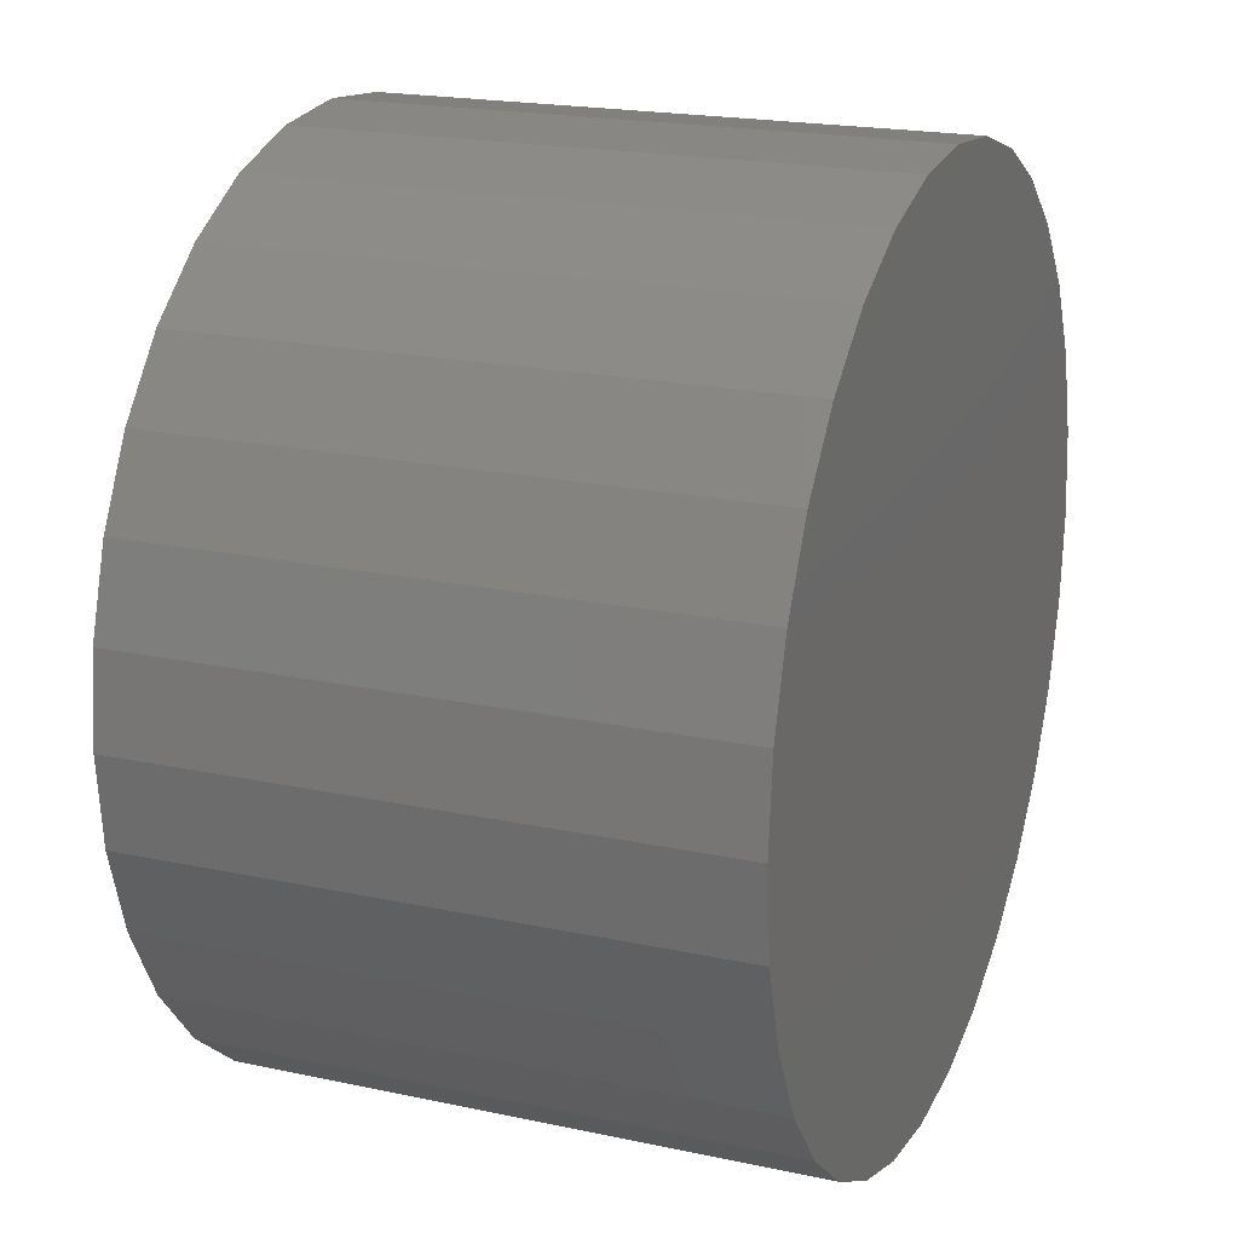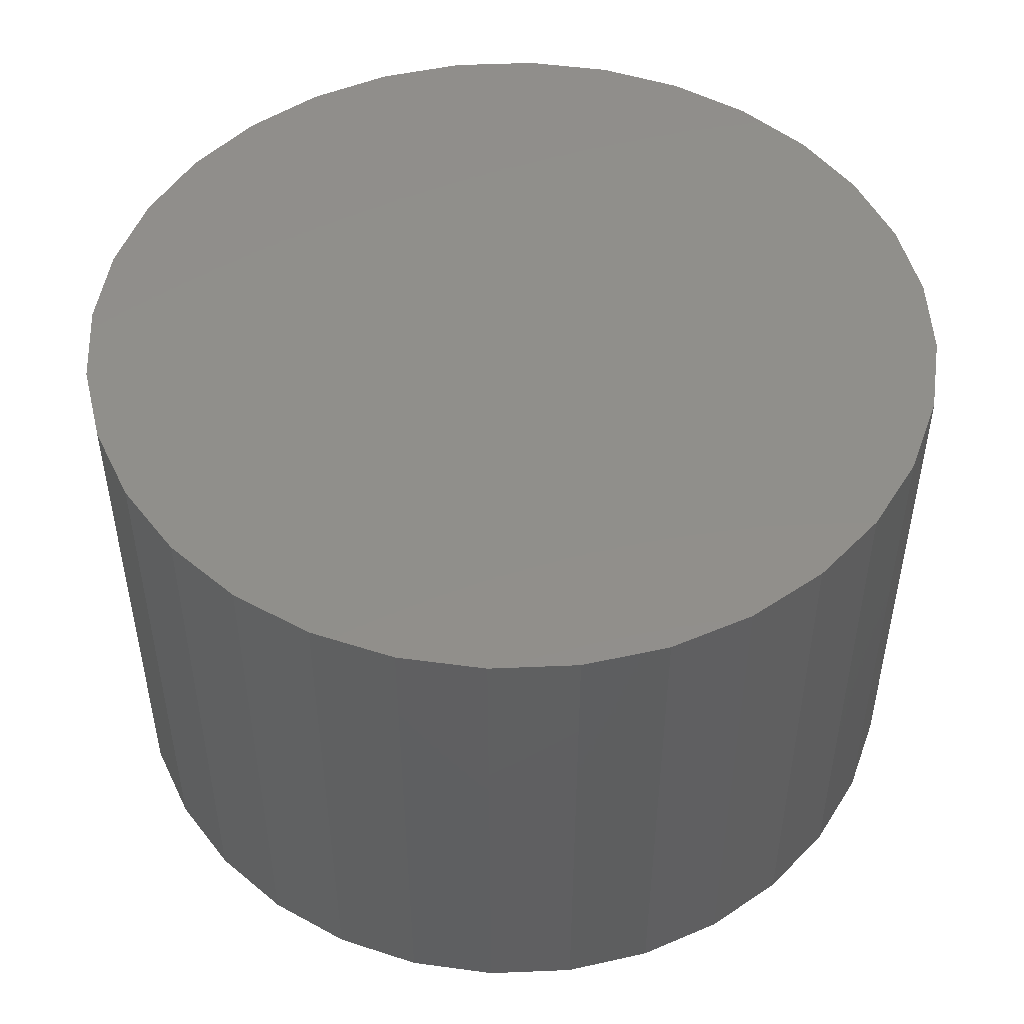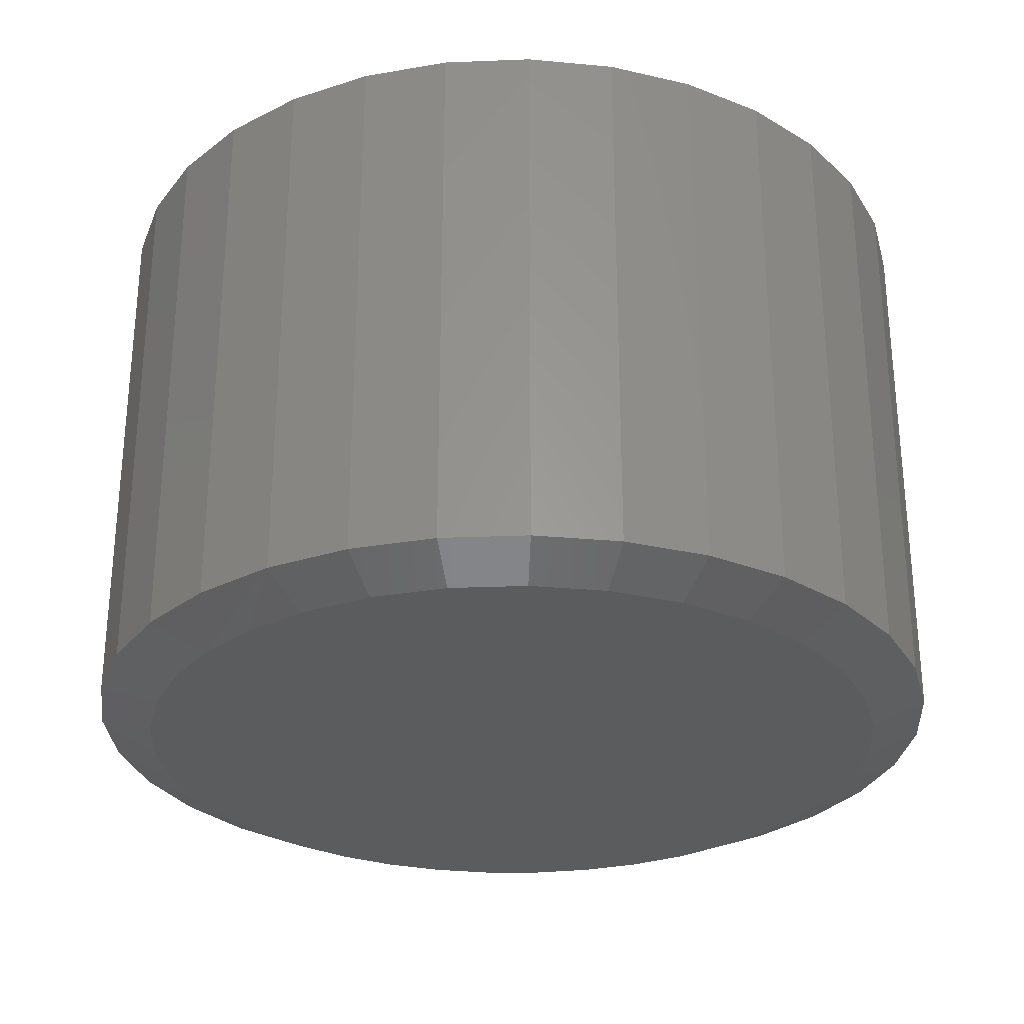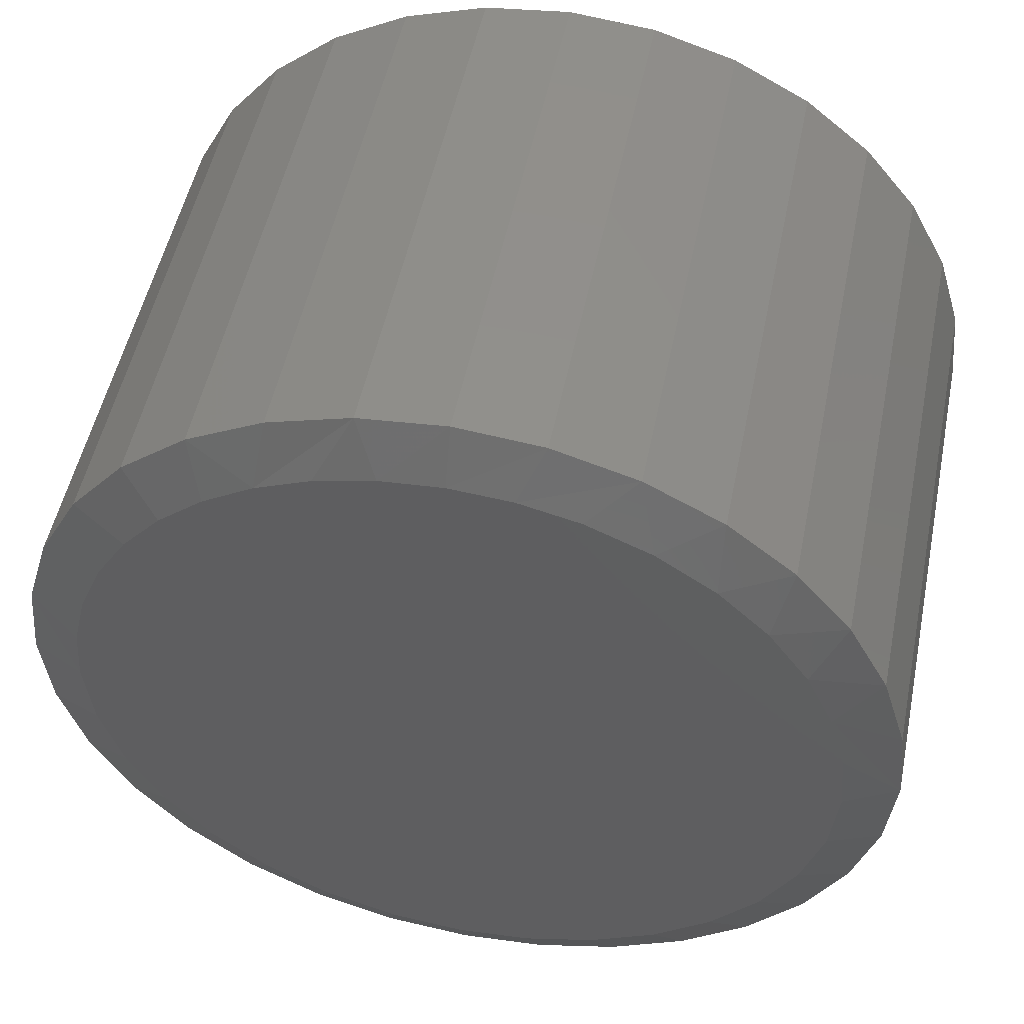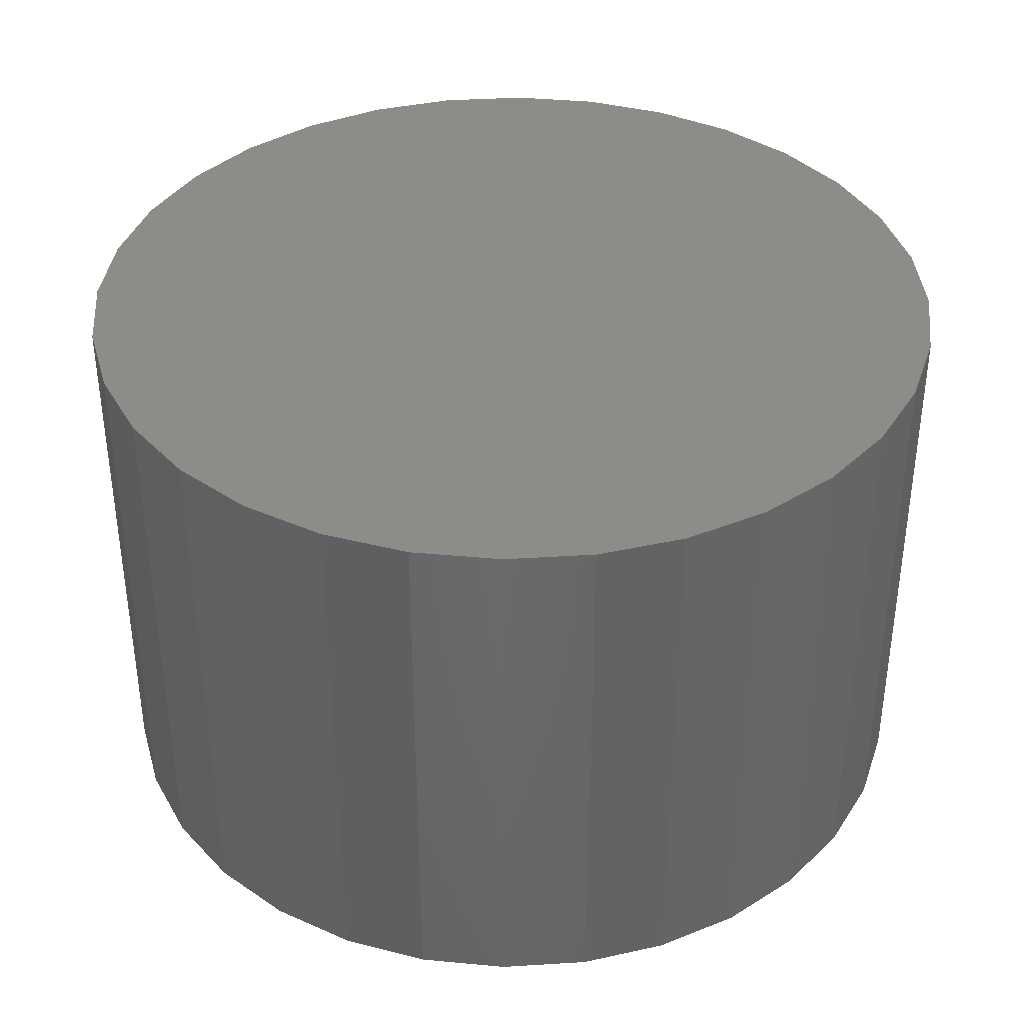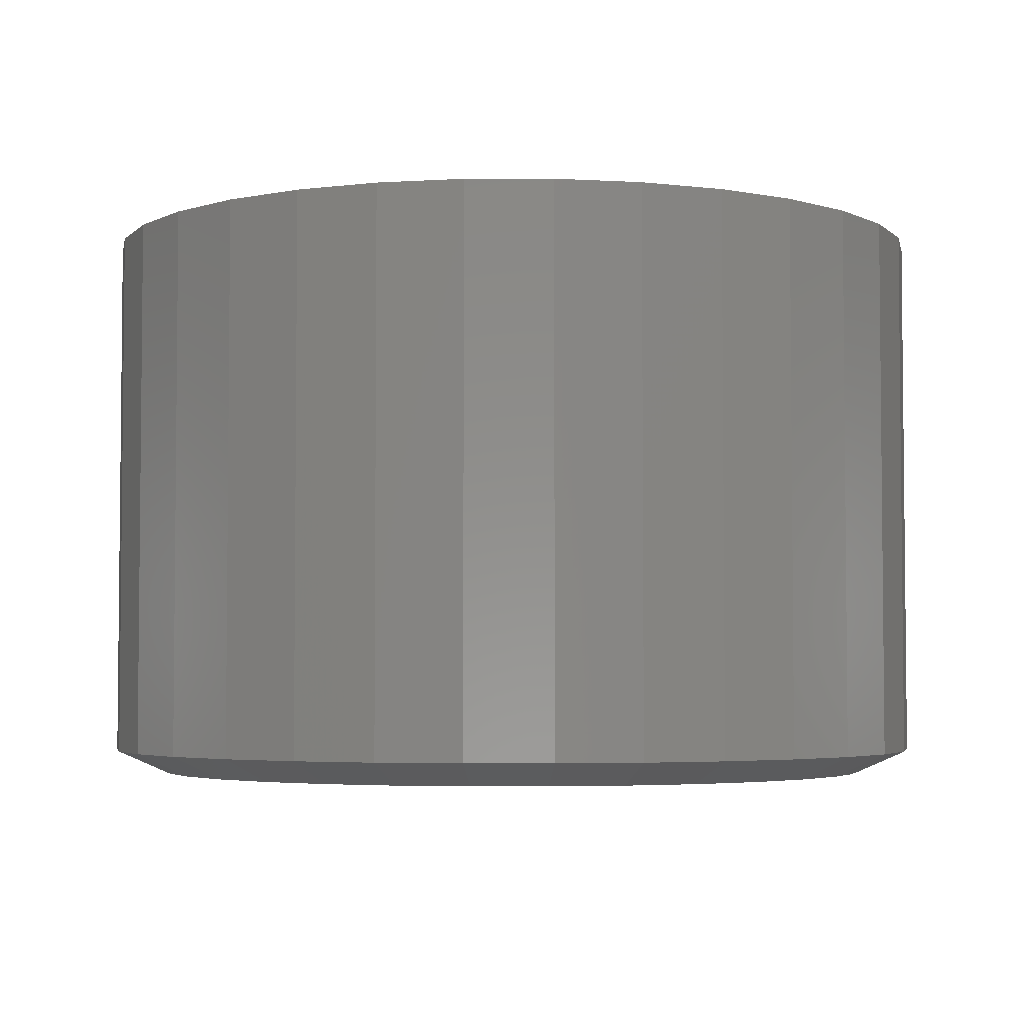
<metadata>
{"format":"stl","ext":"stl","renderer":"f3d","projection":"perspective","resolution":1024,"background":"white","views":[{"elev":19.8,"azim":-68.2,"up":"+Y"},{"elev":49.3,"azim":-143.3,"up":"+Z"},{"elev":-28.8,"azim":-58.5,"up":"+Z"},{"elev":51.1,"azim":-168.5,"up":"+Y"},{"elev":38.1,"azim":169.9,"up":"+Z"},{"elev":-3.8,"azim":28.5,"up":"+Z"}]}
</metadata>
<code>
# stl→obj: 99 verts, 194 faces
v 0.005921 0.4981 0
v 0.08575 0.4917 0
v -0.07391 0.4917 0
v 0.4082 0.2938 0
v -0.3745 0.3216 0
v 0.3582 0.3522 0
v -0.3098 0.3852 0
v 0.2998 0.4022 0
v -0.2348 0.4361 0
v 0.2344 0.4426 0
v -0.1517 0.4725 0
v 0.1635 0.4725 0
v 0.005921 -0.4981 0
v -0.09126 -0.4885 0
v 0.1031 -0.4885 0
v -0.1847 -0.4602 0
v 0.1965 -0.4602 0
v -0.2708 -0.4142 0
v 0.2827 -0.4142 0
v -0.3463 -0.3522 0
v 0.3581 -0.3522 0
v -0.4082 -0.2767 0
v 0.4201 -0.2767 0
v -0.4543 -0.1906 0
v 0.4661 -0.1906 0
v -0.4826 -0.09718 0
v 0.4945 -0.09718 0
v -0.4922 1.929e-07 0
v 0.504 -1.383e-16 0
v -0.4847 0.08582 0
v 0.4978 0.07822 0
v -0.4626 0.1691 0
v 0.4795 0.1545 0
v -0.4265 0.2473 0
v 0.4493 0.227 0
v 0.5743 -1.392e-16 0.03125
v 0.5743 0 0.75
v 0.5634 -0.1109 0.03125
v 0.5634 -0.1109 0.75
v 0.5311 -0.2175 0.03125
v 0.5311 -0.2175 0.75
v 0.4785 -0.3158 0.03125
v 0.4785 -0.3158 0.75
v 0.4079 -0.4019 0.03125
v 0.4079 -0.4019 0.75
v 0.3217 -0.4726 0.03125
v 0.3217 -0.4726 0.75
v 0.2234 -0.5252 0.03125
v 0.2234 -0.5252 0.75
v 0.1168 -0.5575 0.03125
v 0.1168 -0.5575 0.75
v 0.005921 -0.5684 0.03125
v 0.005921 -0.5684 0.75
v -0.105 -0.5575 0.03125
v -0.105 -0.5575 0.75
v -0.2116 -0.5252 0.03125
v -0.2116 -0.5252 0.75
v -0.3099 -0.4726 0.03125
v -0.3099 -0.4726 0.75
v -0.396 -0.4019 0.03125
v -0.396 -0.4019 0.75
v -0.4667 -0.3158 0.03125
v -0.4667 -0.3158 0.75
v -0.5192 -0.2175 0.03125
v -0.5192 -0.2175 0.75
v -0.5516 -0.1109 0.03125
v -0.5516 -0.1109 0.75
v -0.5625 6.961e-17 0.03125
v -0.5625 6.961e-17 0.75
v -0.5516 0.1109 0.03125
v -0.5516 0.1109 0.75
v -0.5192 0.2175 0.03125
v -0.5192 0.2175 0.75
v -0.4667 0.3158 0.03125
v -0.4667 0.3158 0.75
v -0.396 0.4019 0.03125
v -0.396 0.4019 0.75
v -0.3099 0.4726 0.03125
v -0.3099 0.4726 0.75
v -0.2116 0.5252 0.03125
v -0.2116 0.5252 0.75
v -0.105 0.5575 0.03125
v -0.105 0.5575 0.75
v 0.005921 0.5684 0.03125
v 0.005921 0.5684 0.75
v 0.1168 0.5575 0.03125
v 0.1168 0.5575 0.75
v 0.2234 0.5252 0.03125
v 0.2234 0.5252 0.75
v 0.3217 0.4726 0.03125
v 0.3217 0.4726 0.75
v 0.4079 0.4019 0.03125
v 0.4079 0.4019 0.75
v 0.4785 0.3158 0.03125
v 0.4785 0.3158 0.75
v 0.5311 0.2175 0.03125
v 0.5311 0.2175 0.75
v 0.5634 0.1109 0.03125
v 0.5634 0.1109 0.75
f 1 2 3
f 4 5 6
f 6 5 7
f 6 7 8
f 8 7 9
f 8 9 10
f 10 9 11
f 10 11 12
f 12 11 3
f 12 3 2
f 13 14 15
f 15 14 16
f 15 16 17
f 17 16 18
f 17 18 19
f 19 18 20
f 19 20 21
f 21 20 22
f 21 22 23
f 23 22 24
f 23 24 25
f 25 24 26
f 25 26 27
f 27 26 28
f 27 28 29
f 29 28 30
f 29 30 31
f 31 30 32
f 31 32 33
f 33 32 34
f 33 34 35
f 35 34 5
f 35 5 4
f 36 37 38
f 38 37 39
f 38 39 40
f 40 39 41
f 40 41 42
f 42 41 43
f 42 43 44
f 44 43 45
f 44 45 46
f 46 45 47
f 46 47 48
f 48 47 49
f 48 49 50
f 50 49 51
f 50 51 52
f 52 51 53
f 52 53 54
f 54 53 55
f 54 55 56
f 56 55 57
f 56 57 58
f 58 57 59
f 58 59 60
f 60 59 61
f 60 61 62
f 62 61 63
f 62 63 64
f 64 63 65
f 64 65 66
f 66 65 67
f 66 67 68
f 68 67 69
f 68 69 70
f 70 69 71
f 70 71 72
f 72 71 73
f 72 73 74
f 74 73 75
f 74 75 76
f 76 75 77
f 76 77 78
f 78 77 79
f 78 79 80
f 80 79 81
f 80 81 82
f 82 81 83
f 82 83 84
f 84 83 85
f 84 85 86
f 86 85 87
f 86 87 88
f 88 87 89
f 88 89 90
f 90 89 91
f 90 91 92
f 92 91 93
f 92 93 94
f 94 93 95
f 94 95 96
f 96 95 97
f 96 97 98
f 98 97 99
f 98 99 36
f 36 99 37
f 18 58 20
f 15 48 50
f 17 48 15
f 22 62 24
f 24 62 64
f 24 64 26
f 26 64 66
f 26 66 28
f 28 66 68
f 42 23 40
f 40 23 25
f 40 25 38
f 38 25 27
f 38 27 36
f 36 27 29
f 62 22 60
f 60 22 20
f 60 20 58
f 58 18 56
f 56 18 16
f 56 16 54
f 15 50 13
f 13 50 52
f 13 52 14
f 14 52 54
f 14 54 16
f 48 17 46
f 46 17 19
f 46 19 44
f 23 42 21
f 21 42 44
f 21 44 19
f 35 94 96
f 35 96 33
f 96 98 33
f 4 94 35
f 10 86 88
f 88 90 10
f 2 84 86
f 2 86 12
f 86 10 12
f 7 76 78
f 7 78 9
f 78 80 9
f 9 80 11
f 34 72 74
f 34 74 5
f 74 76 5
f 5 76 7
f 70 72 32
f 32 72 34
f 68 70 32
f 68 32 30
f 68 30 28
f 36 29 98
f 98 29 31
f 98 31 33
f 94 4 92
f 92 4 6
f 92 6 90
f 90 6 8
f 90 8 10
f 11 80 3
f 3 80 82
f 3 82 1
f 1 82 84
f 1 84 2
f 83 87 85
f 87 83 89
f 89 83 81
f 89 81 91
f 91 81 79
f 91 79 93
f 93 79 77
f 93 77 95
f 95 77 75
f 95 75 97
f 97 75 73
f 97 73 99
f 99 73 71
f 99 71 37
f 37 71 69
f 37 69 39
f 39 69 67
f 39 67 41
f 41 67 65
f 41 65 43
f 43 65 63
f 43 63 45
f 45 63 61
f 45 61 47
f 47 61 59
f 47 59 49
f 49 59 57
f 49 57 51
f 51 57 55
f 51 55 53

</code>
